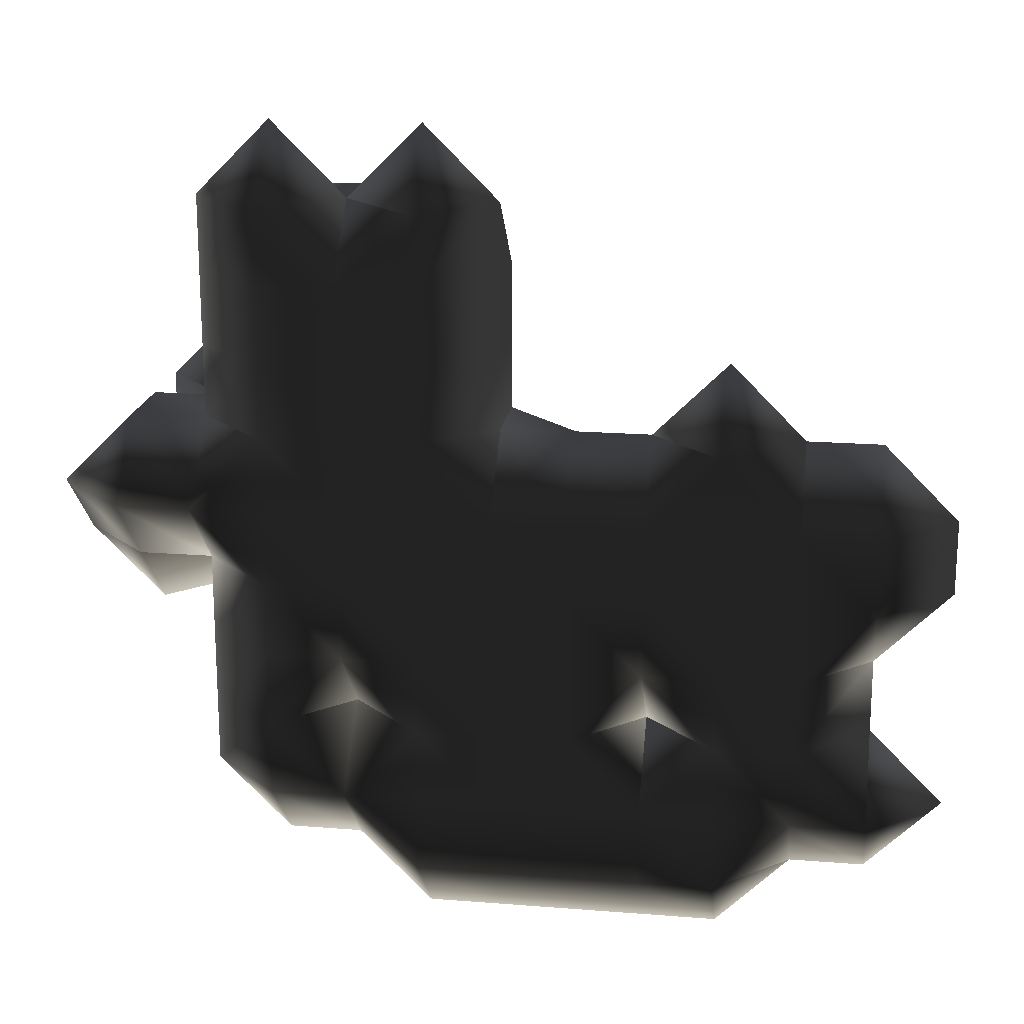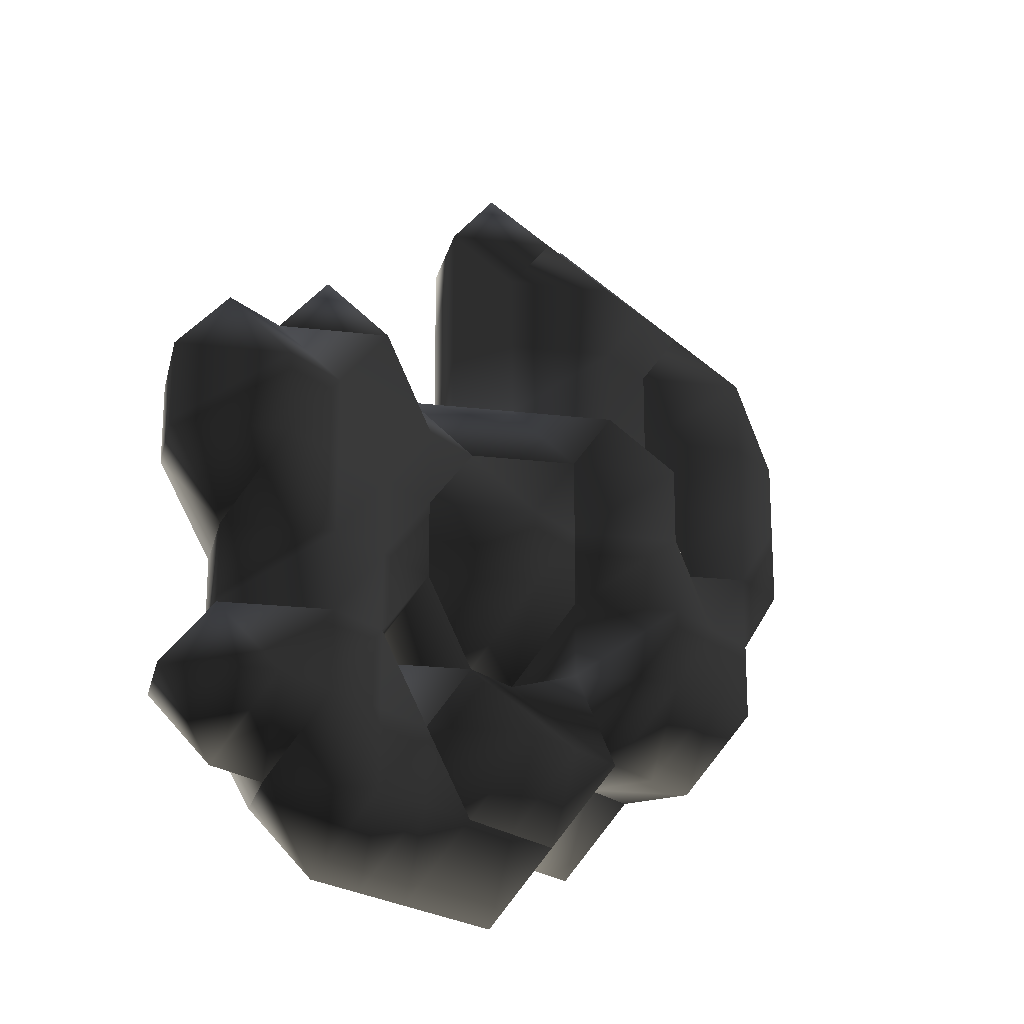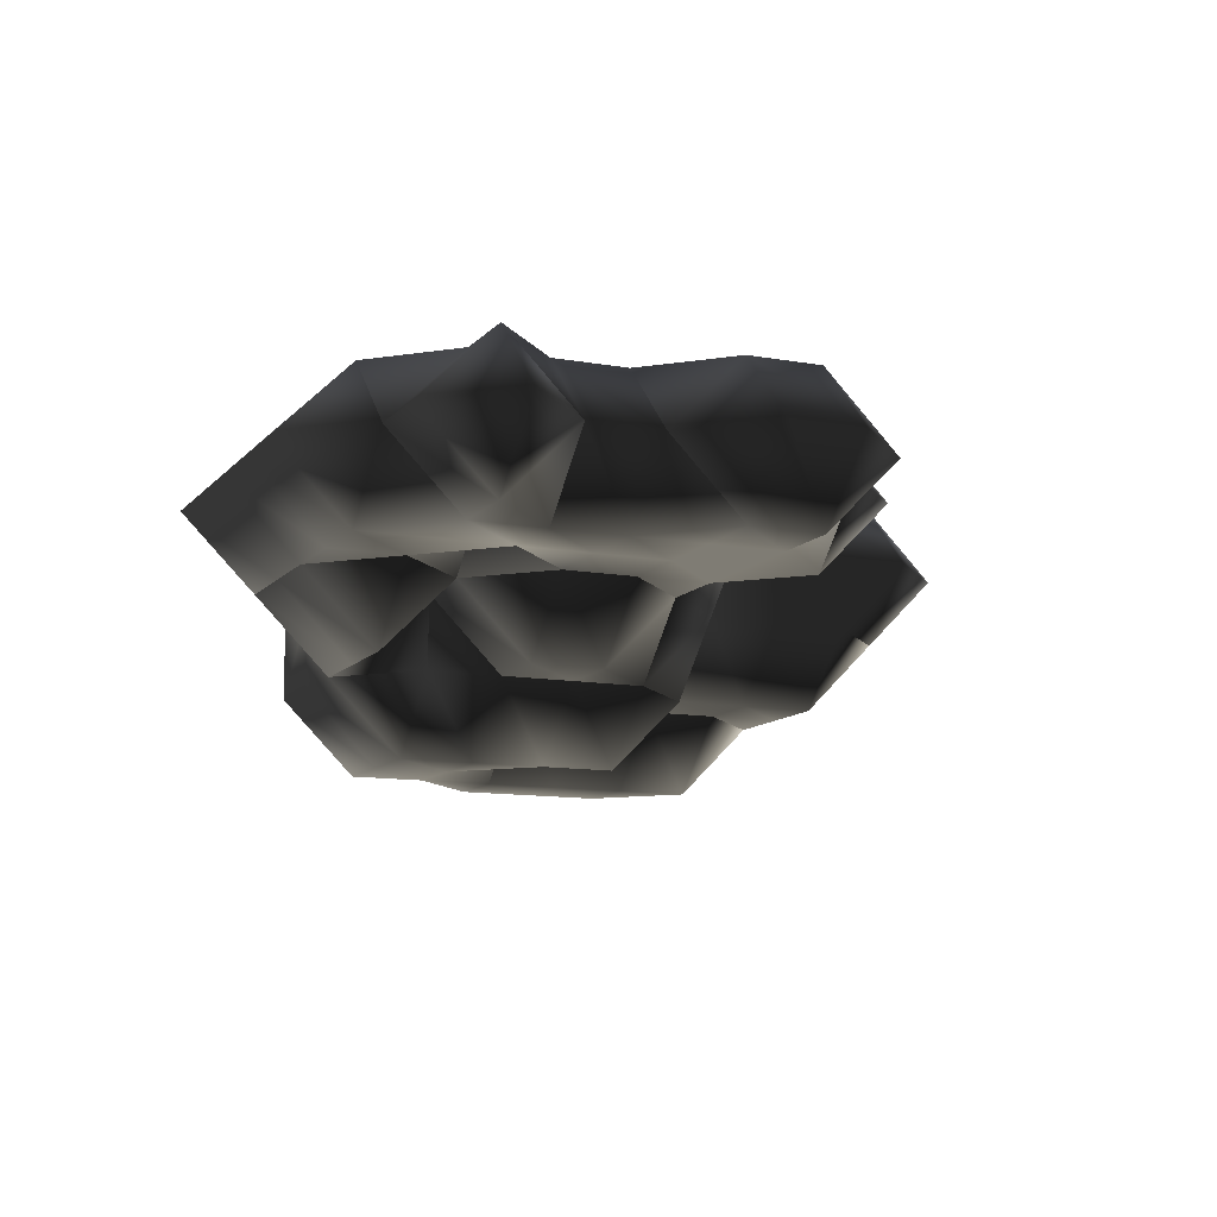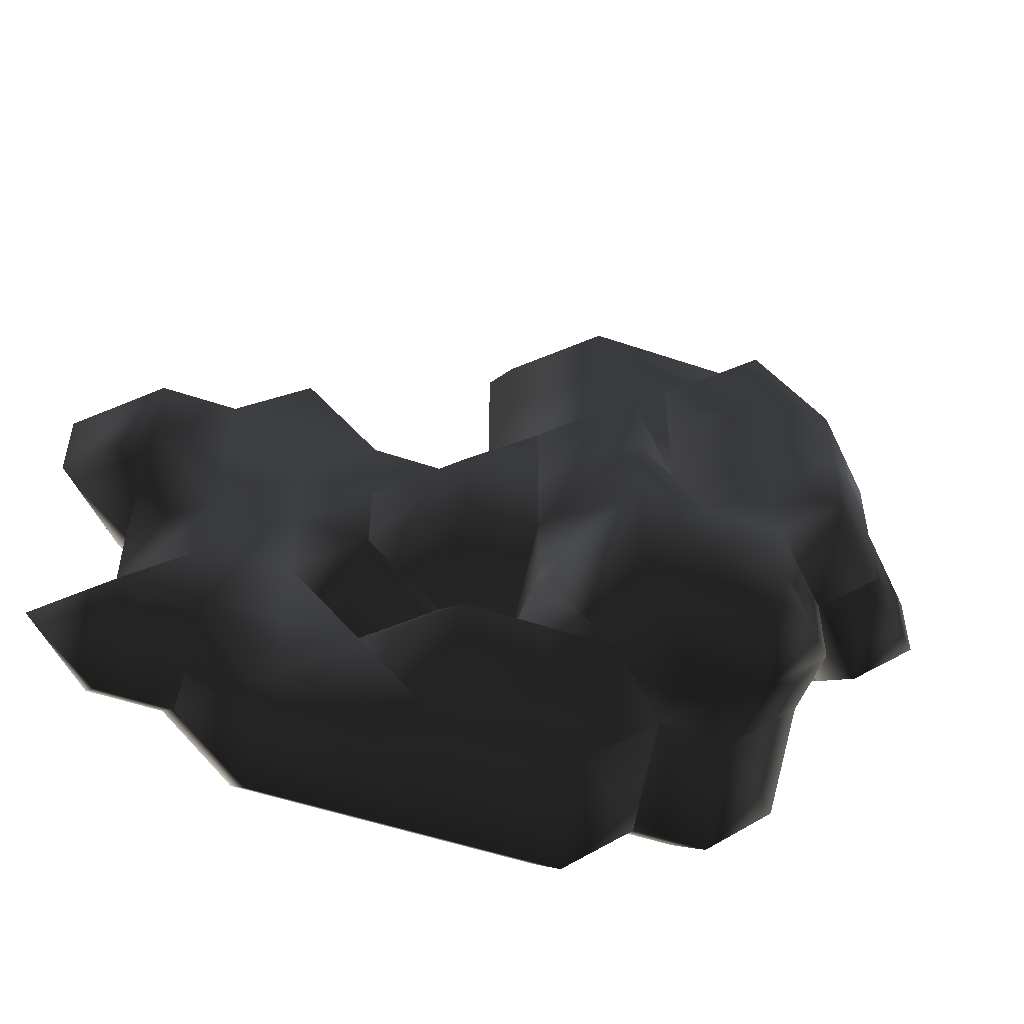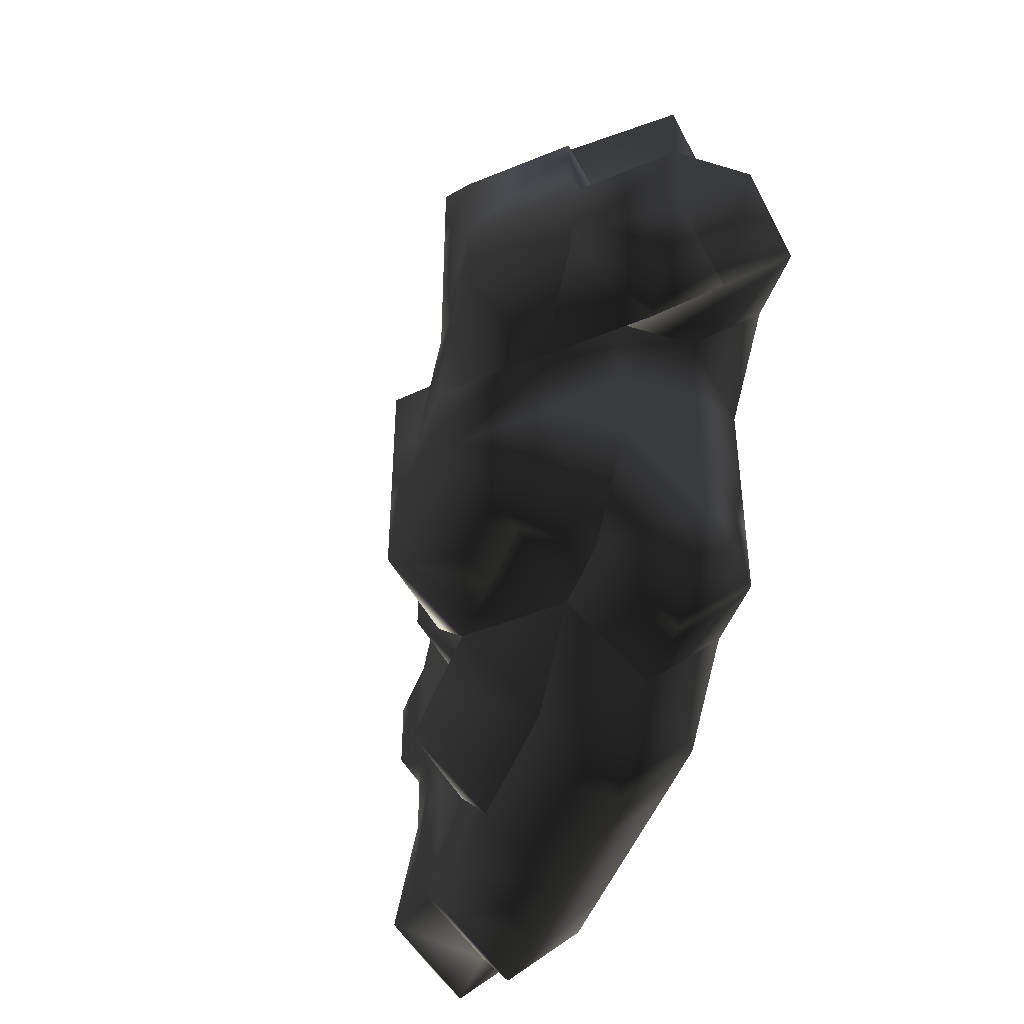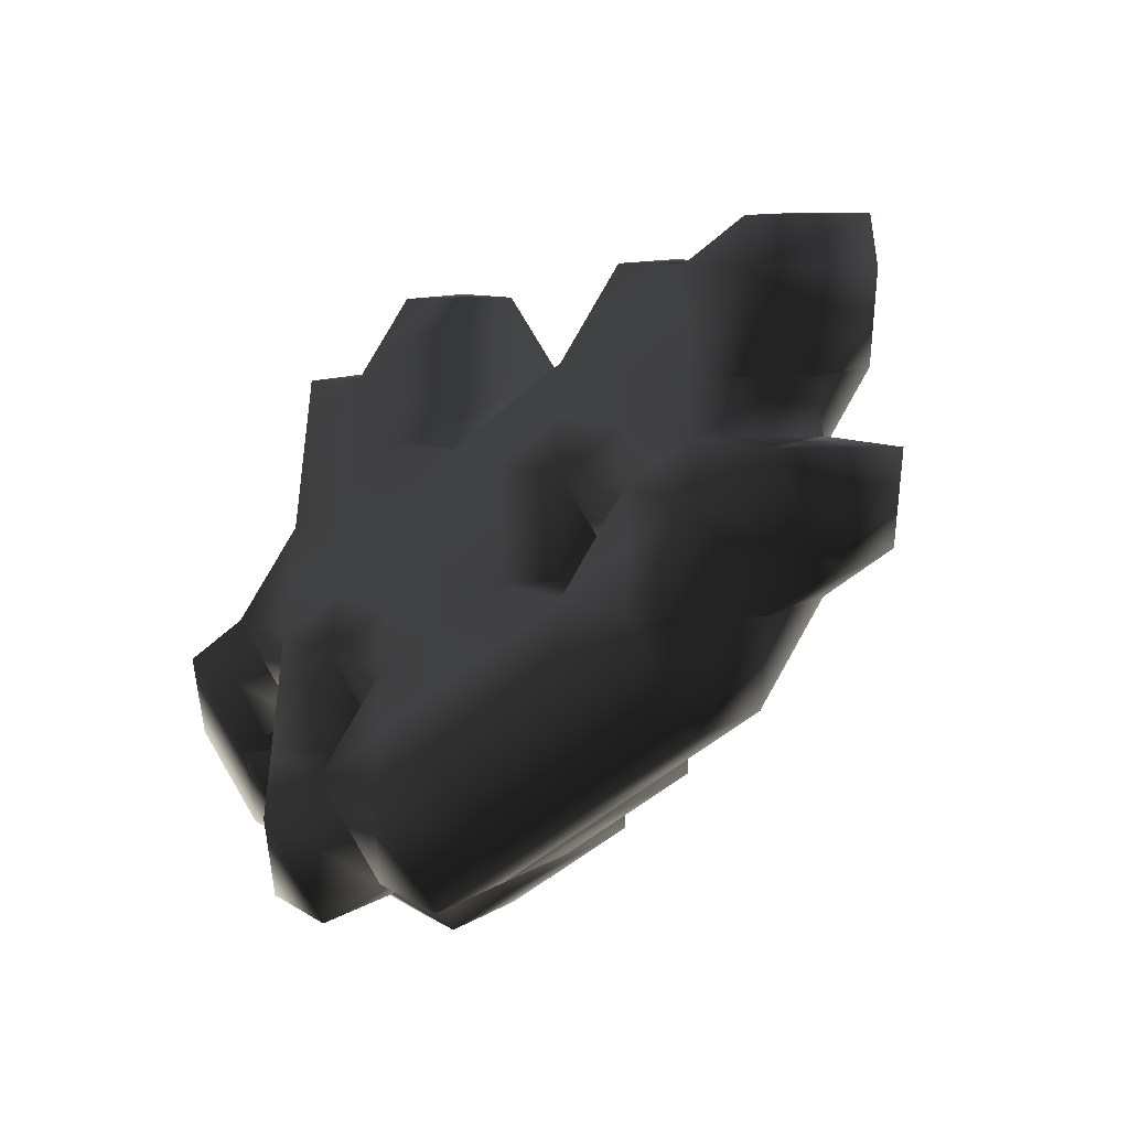
<metadata>
{"format":"obj","ext":"obj","renderer":"f3d","projection":"perspective","resolution":1024,"background":"white","views":[{"elev":18.7,"azim":8.6,"up":"+Y"},{"elev":-20.3,"azim":122.4,"up":"+Y"},{"elev":-11.2,"azim":66.1,"up":"+Z"},{"elev":-52.4,"azim":159.8,"up":"+Y"},{"elev":-45.7,"azim":-109.4,"up":"+Y"},{"elev":-46.2,"azim":46.0,"up":"+Y"}]}
</metadata>
<code>
v 6.608e-19 5 2
v 1 5 1
v 1 4 2
v 1 5 3
v 6.608e-19 6 2
v 1 6 1
v 1 5 3
v 6.608e-19 6 3
v 1 6 4
v 1 7 2
v 1 7 3
v 1 5 1
v 2 5 6.608e-19
v 2 4 1
v 2 5 2
v 2 5 2
v 1 6 1
v 2 6 6.608e-19
v 2 5 2
v 2 5 3
v 2 6 4
v 1 7 1
v 2 7 6.608e-19
v 2 7 2
v 2 7 2
v 2 7 3
v 2 8 1
v 2 2 3
v 3 2 2
v 3 1 3
v 3 2 4
v 2 3 1
v 3 3 6.608e-19
v 3 2 1
v 3 2 2
v 2 3 2
v 2 3 3
v 3 3 4
v 2 4 1
v 3 4 6.608e-19
v 2 4 2
v 2 4 3
v 3 4 4
v 3 5 6.608e-19
v 2 5 2
v 2 5 3
v 3 5 4
v 3 6 6.608e-19
v 3 6 4
v 3 7 6.608e-19
v 2 7 2
v 2 7 3
v 3 7 4
v 2 8 1
v 3 8 6.608e-19
v 2 8 2
v 2 8 3
v 3 8 4
v 3 9 1
v 2 9 2
v 3 9 1
v 2 9 3
v 3 9 4
v 3 10 2
v 2 10 3
v 3 10 2
v 3 10 4
v 3 11 3
v 4 2 2
v 4 1 3
v 4 2 4
v 4 3 6.608e-19
v 4 2 1
v 4 2 2
v 4 3 3
v 4 3 3
v 4 3 3
v 4 4 6.608e-19
v 4 3 3
v 4 4 4
v 4 5 1
v 4 5 1
v 4 5 1
v 4 5 4
v 4 6 1
v 4 6 1
v 4 6 4
v 4 7 1
v 4 7 1
v 4 7 4
v 4 8 1
v 4 8 1
v 4 8 4
v 4 9 1
v 4 9 4
v 4 10 2
v 4 10 3
v 4 10 3
v 4 1 3
v 5 1 2
v 5 6.608e-19 3
v 5 1 4
v 4 2 2
v 5 2 1
v 5 1 2
v 5 2 4
v 5 3 6.608e-19
v 5 2 1
v 4 3 3
v 5 3 4
v 5 4 6.608e-19
v 5 4 4
v 4 5 1
v 5 5 6.608e-19
v 5 5 4
v 4 6 1
v 5 6 6.608e-19
v 5 6 4
v 5 7 1
v 5 7 1
v 5 7 4
v 5 8 1
v 5 8 4
v 5 9 1
v 5 9 4
v 5 10 2
v 4 10 3
v 5 10 2
v 5 10 4
v 5 11 3
v 6 1 2
v 6 6.608e-19 3
v 6 1 4
v 6 2 1
v 6 1 2
v 6 2 4
v 6 3 1
v 6 3 2
v 6 3 2
v 6 3 2
v 6 3 4
v 6 4 1
v 6 4 1
v 6 3 2
v 6 4 4
v 6 5 1
v 6 5 1
v 6 5 4
v 6 6 1
v 6 6 1
v 6 6 4
v 6 7 2
v 6 7 2
v 6 7 3
v 6 7 3
v 6 8 2
v 6 8 3
v 6 9 2
v 6 9 3
v 6 10 3
v 7 1 2
v 7 6.608e-19 3
v 7 1 4
v 7 2 1
v 7 1 2
v 7 2 4
v 7 3 2
v 7 3 2
v 7 3 4
v 7 4 1
v 7 3 2
v 7 4 4
v 7 5 1
v 7 5 4
v 7 6 2
v 7 6 2
v 7 6 2
v 7 6 4
v 7 7 3
v 8 1 2
v 8 6.608e-19 3
v 8 1 4
v 8 2 2
v 8 2 2
v 8 2 4
v 8 3 3
v 8 3 3
v 8 4 2
v 8 4 2
v 8 3 3
v 8 4 4
v 8 5 2
v 8 5 2
v 8 5 4
v 8 6 2
v 8 6 4
v 8 7 3
v 9 1 2
v 9 6.608e-19 3
v 9 1 4
v 9 2 2
v 9 2 4
v 8 3 3
v 9 3 2
v 9 3 4
v 9 4 2
v 9 4 4
v 9 5 2
v 9 5 4
v 9 6 2
v 9 6 4
v 8 7 3
v 9 7 2
v 9 7 4
v 9 8 3
v 10 1 3
v 10 2 2
v 10 1 3
v 10 2 4
v 10 3 2
v 10 3 4
v 10 4 2
v 10 4 4
v 10 5 2
v 10 5 4
v 10 6 2
v 10 6 4
v 10 7 3
v 10 7 3
v 11 2 2
v 11 1 3
v 11 2 4
v 11 3 3
v 11 3 3
v 11 4 3
v 11 5 2
v 11 4 3
v 11 5 4
v 11 6 2
v 11 6 4
v 11 7 3
v 12 2 3
v 12 5 3
v 12 6 3
f 3 2 1
f 1 4 3
f 1 2 5
f 5 2 6
f 4 1 7
f 1 8 7
f 1 5 8
f 8 9 7
f 6 10 5
f 5 10 8
f 8 10 11
f 8 11 9
f 14 13 12
f 12 2 14
f 2 3 14
f 16 15 14
f 16 14 3
f 4 16 3
f 12 13 17
f 17 13 18
f 2 16 6
f 19 6 16
f 6 19 17
f 15 17 19
f 17 15 12
f 19 16 4
f 7 19 4
f 20 19 7
f 7 9 20
f 20 9 21
f 17 18 22
f 22 18 23
f 17 22 6
f 22 24 6
f 24 10 6
f 22 25 24
f 10 26 11
f 24 26 10
f 9 11 21
f 21 11 26
f 23 27 22
f 22 27 25
f 30 29 28
f 28 31 30
f 34 33 32
f 36 35 32
f 32 35 34
f 35 36 29
f 36 28 29
f 36 37 28
f 31 28 38
f 38 28 37
f 32 33 39
f 39 33 40
f 32 41 36
f 32 39 41
f 36 42 37
f 36 41 42
f 38 37 43
f 43 37 42
f 39 40 14
f 40 13 14
f 40 44 13
f 39 14 15
f 45 39 15
f 41 39 45
f 41 46 42
f 41 45 46
f 43 42 47
f 47 42 46
f 44 18 13
f 48 18 44
f 19 45 15
f 45 19 20
f 45 20 46
f 20 21 46
f 21 47 46
f 21 49 47
f 48 23 18
f 50 23 48
f 25 51 24
f 52 26 24
f 52 24 51
f 52 53 26
f 53 21 26
f 53 49 21
f 27 23 54
f 23 55 54
f 23 50 55
f 51 25 27
f 54 51 27
f 56 51 54
f 51 57 52
f 51 56 57
f 53 52 58
f 58 52 57
f 55 59 54
f 61 60 59
f 60 54 59
f 60 56 54
f 56 62 57
f 56 60 62
f 58 57 63
f 63 57 62
f 61 64 60
f 66 65 64
f 65 60 64
f 65 62 60
f 63 62 67
f 67 62 65
f 66 68 65
f 65 68 67
f 70 69 30
f 30 69 29
f 30 31 70
f 70 31 71
f 73 72 34
f 34 72 33
f 74 34 35
f 74 73 34
f 69 75 29
f 76 29 75
f 29 76 35
f 77 35 76
f 35 77 74
f 75 71 76
f 71 38 76
f 71 31 38
f 72 40 33
f 78 40 72
f 79 77 76
f 76 38 79
f 38 80 79
f 38 43 80
f 82 44 81
f 44 78 81
f 44 40 78
f 83 82 81
f 47 80 43
f 47 84 80
f 85 48 82
f 82 48 44
f 82 83 86
f 82 86 85
f 49 84 47
f 49 87 84
f 88 50 85
f 85 50 48
f 85 86 89
f 85 89 88
f 53 87 49
f 53 90 87
f 91 55 88
f 88 55 50
f 88 89 92
f 88 92 91
f 58 90 53
f 58 93 90
f 91 59 55
f 61 59 91
f 92 61 91
f 94 61 92
f 63 93 58
f 63 95 93
f 94 96 61
f 61 96 64
f 98 97 66
f 64 98 66
f 96 98 64
f 98 95 97
f 95 67 97
f 95 63 67
f 97 68 66
f 68 97 67
f 101 100 99
f 99 102 101
f 105 104 103
f 105 103 100
f 100 103 99
f 103 69 99
f 69 70 99
f 70 71 99
f 71 102 99
f 71 106 102
f 108 107 73
f 73 107 72
f 74 103 104
f 108 74 104
f 73 74 108
f 109 74 77
f 109 103 74
f 109 75 69
f 103 109 69
f 109 110 75
f 110 71 75
f 110 106 71
f 107 78 72
f 111 78 107
f 79 109 77
f 79 80 109
f 80 110 109
f 80 112 110
f 81 78 113
f 78 114 113
f 78 111 114
f 113 83 81
f 84 112 80
f 84 115 112
f 113 114 116
f 116 114 117
f 116 86 83
f 116 83 113
f 87 115 84
f 87 118 115
f 117 119 116
f 86 116 119
f 120 86 119
f 89 86 120
f 90 118 87
f 90 121 118
f 120 92 89
f 122 92 120
f 93 121 90
f 93 123 121
f 122 94 92
f 124 94 122
f 95 123 93
f 95 125 123
f 124 126 94
f 94 126 96
f 126 128 127
f 98 126 127
f 96 126 98
f 127 129 98
f 129 95 98
f 129 125 95
f 128 130 127
f 127 130 129
f 132 131 101
f 101 131 100
f 101 102 132
f 132 102 133
f 135 134 105
f 105 134 104
f 105 100 131
f 105 131 135
f 106 133 102
f 106 136 133
f 137 107 108
f 104 134 138
f 137 104 138
f 139 137 138
f 108 104 137
f 140 139 138
f 110 136 106
f 110 141 136
f 142 111 137
f 137 111 107
f 139 144 143
f 142 139 143
f 137 139 142
f 144 139 140
f 112 141 110
f 112 145 141
f 146 114 142
f 142 114 111
f 142 143 147
f 142 147 146
f 115 145 112
f 115 148 145
f 149 117 146
f 146 117 114
f 146 147 150
f 146 150 149
f 118 148 115
f 118 151 148
f 149 119 117
f 153 152 120
f 153 120 119
f 150 153 119
f 149 150 119
f 155 154 152
f 155 152 153
f 155 151 154
f 151 121 154
f 151 118 121
f 156 122 152
f 152 122 120
f 157 152 154
f 156 152 157
f 123 157 121
f 121 157 154
f 158 124 156
f 156 124 122
f 159 156 157
f 158 156 159
f 125 159 123
f 123 159 157
f 158 126 124
f 126 158 128
f 158 160 128
f 158 159 160
f 129 160 125
f 125 160 159
f 160 130 128
f 130 160 129
f 162 161 132
f 132 161 131
f 132 133 162
f 162 133 163
f 165 164 135
f 135 164 134
f 135 131 161
f 135 161 165
f 136 163 133
f 136 166 163
f 164 167 134
f 134 167 138
f 140 138 167
f 140 167 168
f 141 166 136
f 141 169 166
f 171 170 144
f 144 170 143
f 144 140 168
f 144 168 171
f 145 169 141
f 145 172 169
f 170 147 143
f 173 147 170
f 148 172 145
f 148 174 172
f 176 150 175
f 150 173 175
f 150 147 173
f 177 176 175
f 151 174 148
f 151 178 174
f 176 153 150
f 177 179 176
f 179 153 176
f 179 155 153
f 151 155 178
f 178 155 179
f 181 180 162
f 162 180 161
f 162 163 181
f 181 163 182
f 183 164 165
f 184 183 165
f 161 184 165
f 180 184 161
f 166 182 163
f 166 185 182
f 183 167 164
f 187 186 168
f 187 168 167
f 184 187 167
f 183 184 167
f 187 185 186
f 185 169 186
f 185 166 169
f 188 170 171
f 189 188 171
f 189 171 168
f 190 189 168
f 186 190 168
f 186 169 190
f 169 191 190
f 169 172 191
f 192 173 188
f 188 173 170
f 188 189 193
f 188 193 192
f 174 191 172
f 174 194 191
f 192 175 173
f 177 175 192
f 193 177 192
f 195 177 193
f 178 194 174
f 178 196 194
f 195 197 177
f 177 197 179
f 178 179 196
f 196 179 197
f 199 198 181
f 181 198 180
f 181 182 199
f 199 182 200
f 198 184 180
f 201 184 198
f 185 200 182
f 185 202 200
f 187 184 203
f 184 204 203
f 184 201 204
f 203 205 187
f 205 185 187
f 205 202 185
f 203 204 190
f 204 189 190
f 204 206 189
f 190 191 203
f 191 205 203
f 191 207 205
f 206 193 189
f 208 193 206
f 194 207 191
f 194 209 207
f 208 195 193
f 210 195 208
f 196 209 194
f 196 211 209
f 197 195 212
f 195 213 212
f 195 210 213
f 212 214 197
f 214 196 197
f 214 211 196
f 213 215 212
f 212 215 214
f 216 198 199
f 200 216 199
f 218 217 216
f 217 198 216
f 217 201 198
f 216 200 218
f 200 219 218
f 200 202 219
f 217 204 201
f 220 204 217
f 205 219 202
f 205 221 219
f 220 206 204
f 222 206 220
f 207 221 205
f 207 223 221
f 222 208 206
f 224 208 222
f 209 223 207
f 209 225 223
f 224 210 208
f 226 210 224
f 211 225 209
f 211 227 225
f 229 213 228
f 213 226 228
f 213 210 226
f 228 227 229
f 227 214 229
f 227 211 214
f 229 215 213
f 215 229 214
f 231 230 218
f 218 230 217
f 218 219 231
f 231 219 232
f 234 220 233
f 220 230 233
f 220 217 230
f 233 232 234
f 232 221 234
f 232 219 221
f 235 222 234
f 234 222 220
f 223 235 221
f 221 235 234
f 237 236 235
f 236 222 235
f 236 224 222
f 235 223 237
f 223 238 237
f 223 225 238
f 236 226 224
f 239 226 236
f 227 238 225
f 227 240 238
f 239 241 226
f 226 241 228
f 227 228 240
f 240 228 241
f 242 230 231
f 232 242 231
f 242 233 230
f 233 242 232
f 243 236 237
f 238 243 237
f 244 239 243
f 243 239 236
f 240 244 238
f 238 244 243
f 244 241 239
f 241 244 240

</code>
